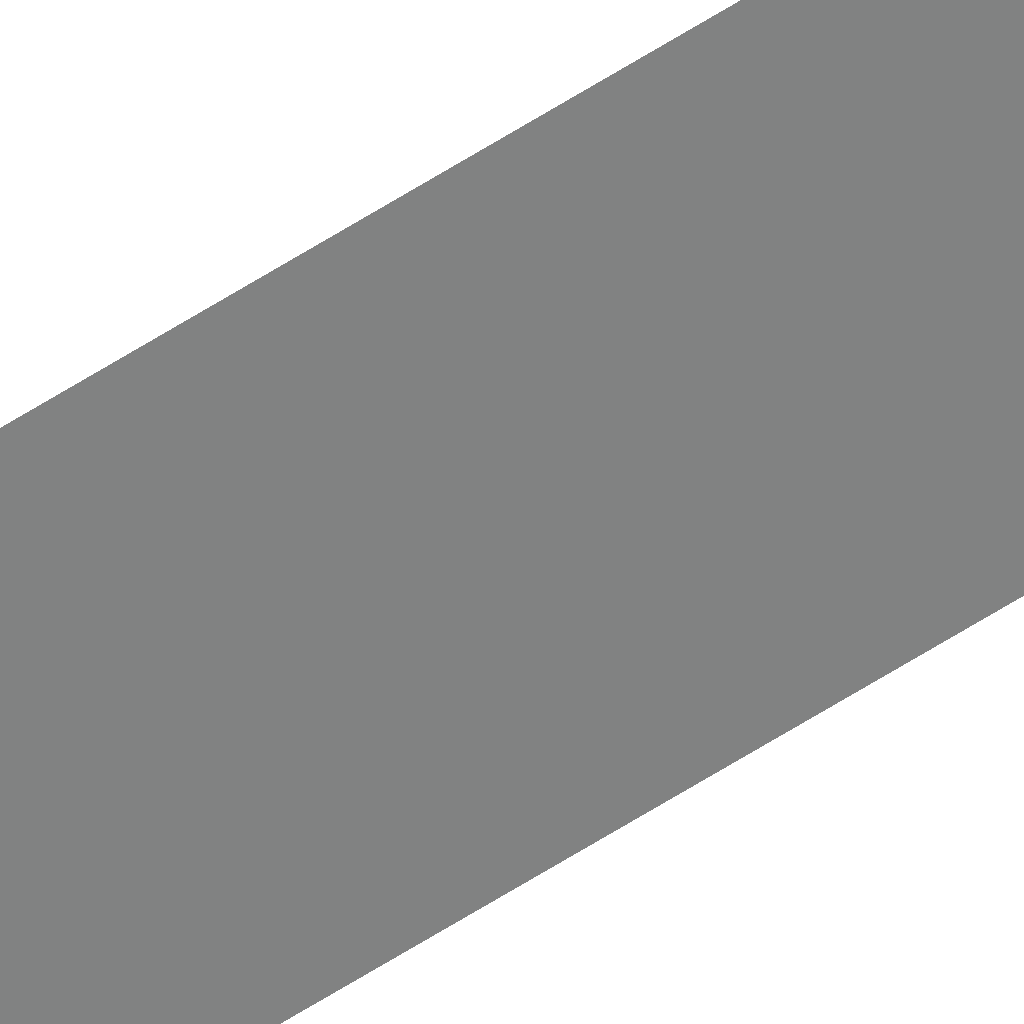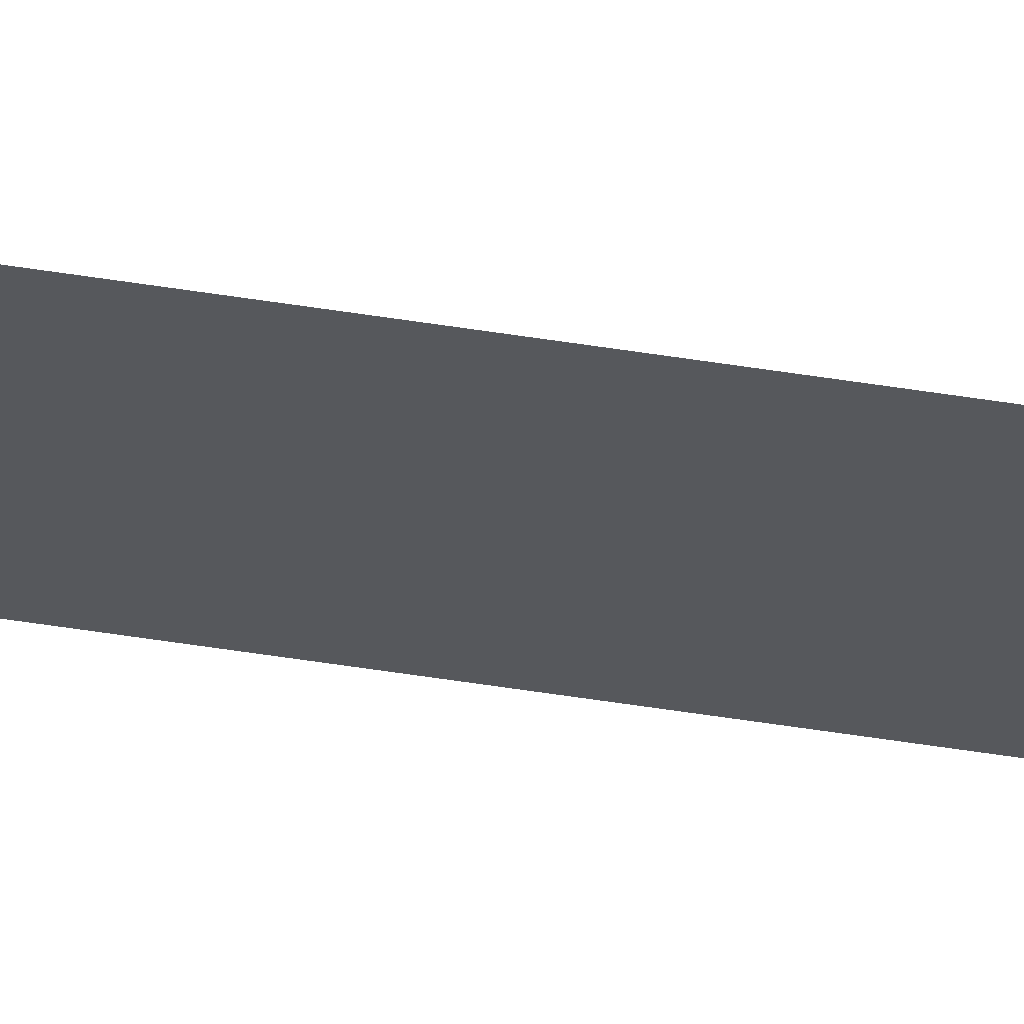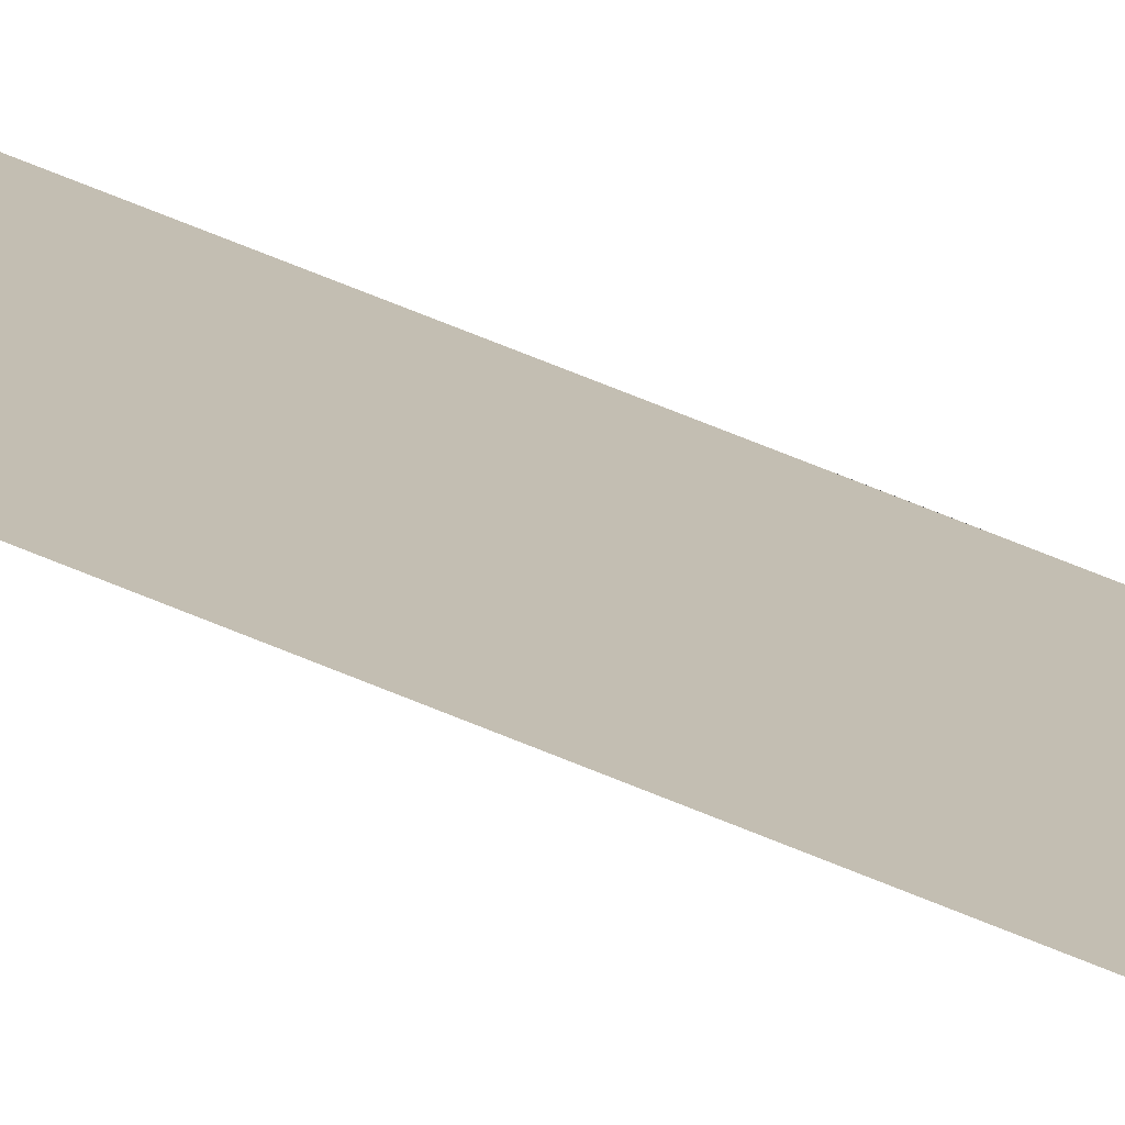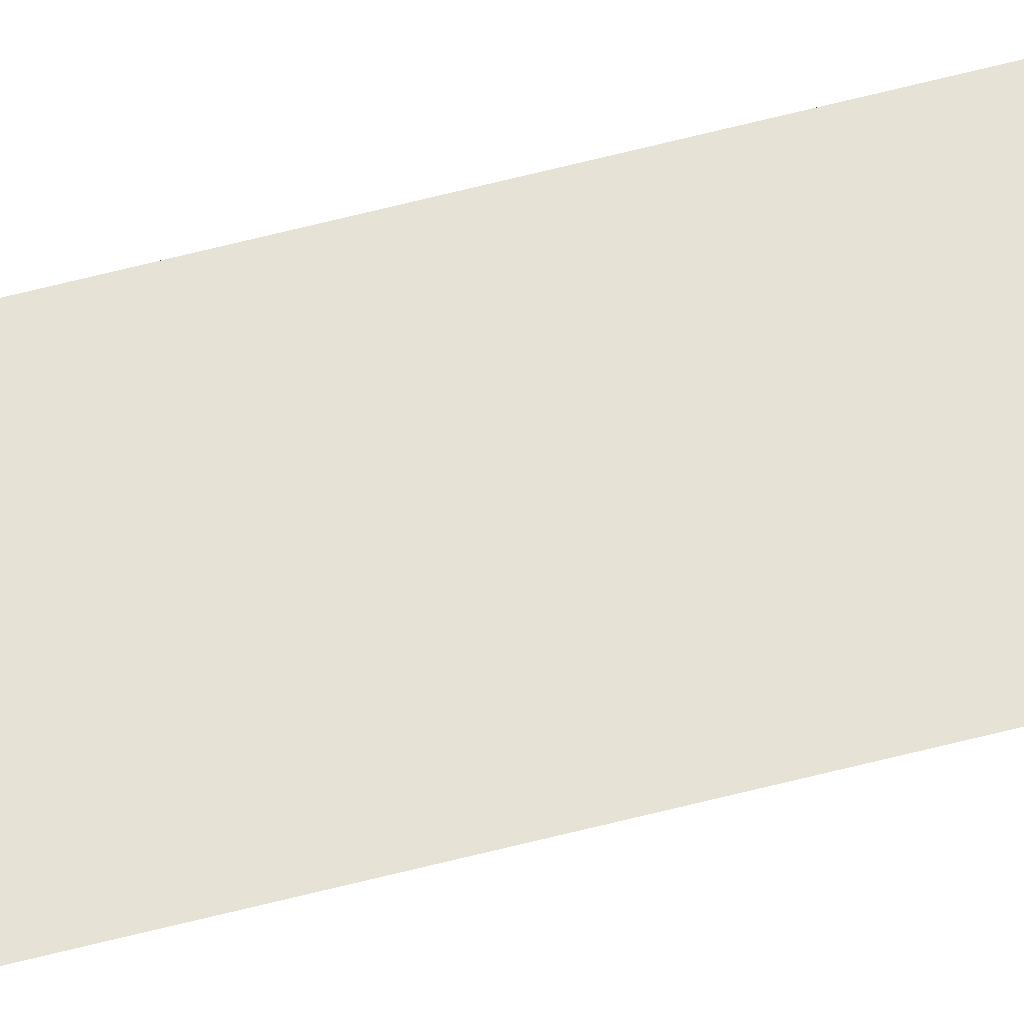
<metadata>
{"format":"obj","ext":"obj","renderer":"f3d","projection":"perspective","resolution":1024,"background":"white","views":[{"elev":-60.6,"azim":-56.5,"up":"+Y"},{"elev":-27.9,"azim":-106.3,"up":"+Y"},{"elev":17.5,"azim":-37.9,"up":"+Y"},{"elev":62.9,"azim":-104.7,"up":"+Y"}]}
</metadata>
<code>
o wall_obb.260_Mesh.265
v 0.9102 4.508 154.2
v 0.9102 4.508 123.6
v 0.9102 4.508 108.3
v 0.9102 4.508 149.1
v 0.9102 4.508 144
v 0.9102 4.508 138.9
v 0.9102 4.508 133.8
v 0.9102 4.508 128.7
v 0.9102 4.508 118.5
v 0.9102 4.508 113.4
v 0.4102 4.508 154.2
v 0.4102 4.508 149.1
v 0.4102 4.508 144
v 0.4102 4.508 138.9
v 0.4102 4.508 133.8
v 0.4102 4.508 128.7
v 0.4102 4.508 123.6
v 0.4102 4.508 118.5
v 0.4102 4.508 113.4
v 0.4102 4.508 108.3
f 1 4 5 6 7 8 2 9 10 3 20 19 18 17 16 15 14 13 12 11

</code>
